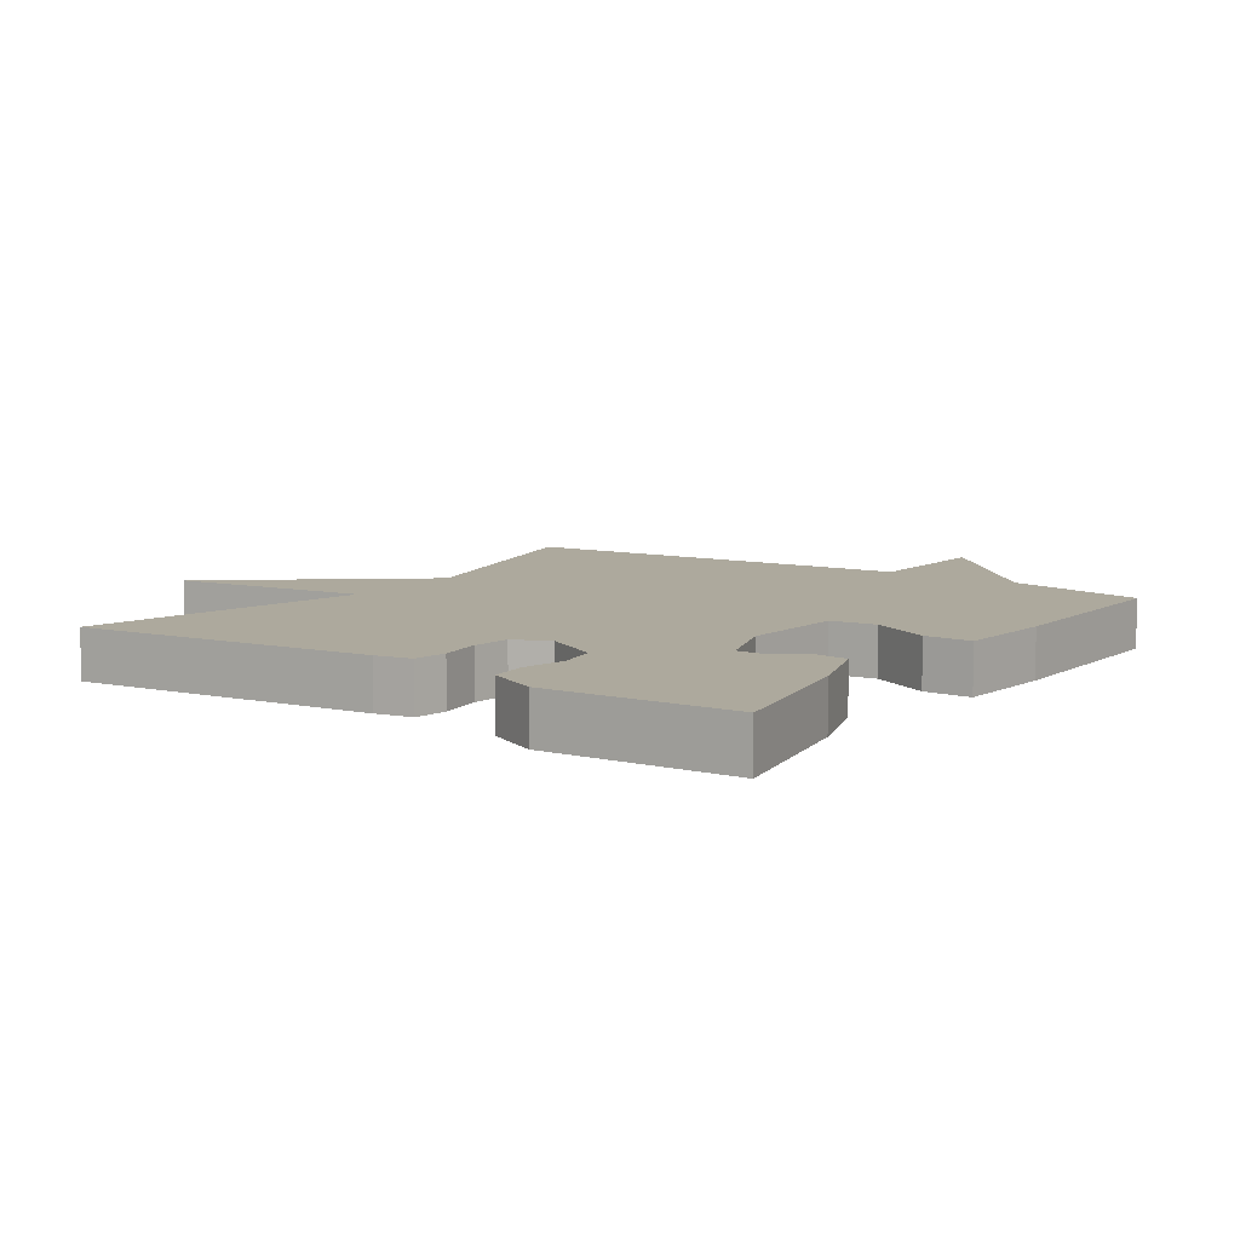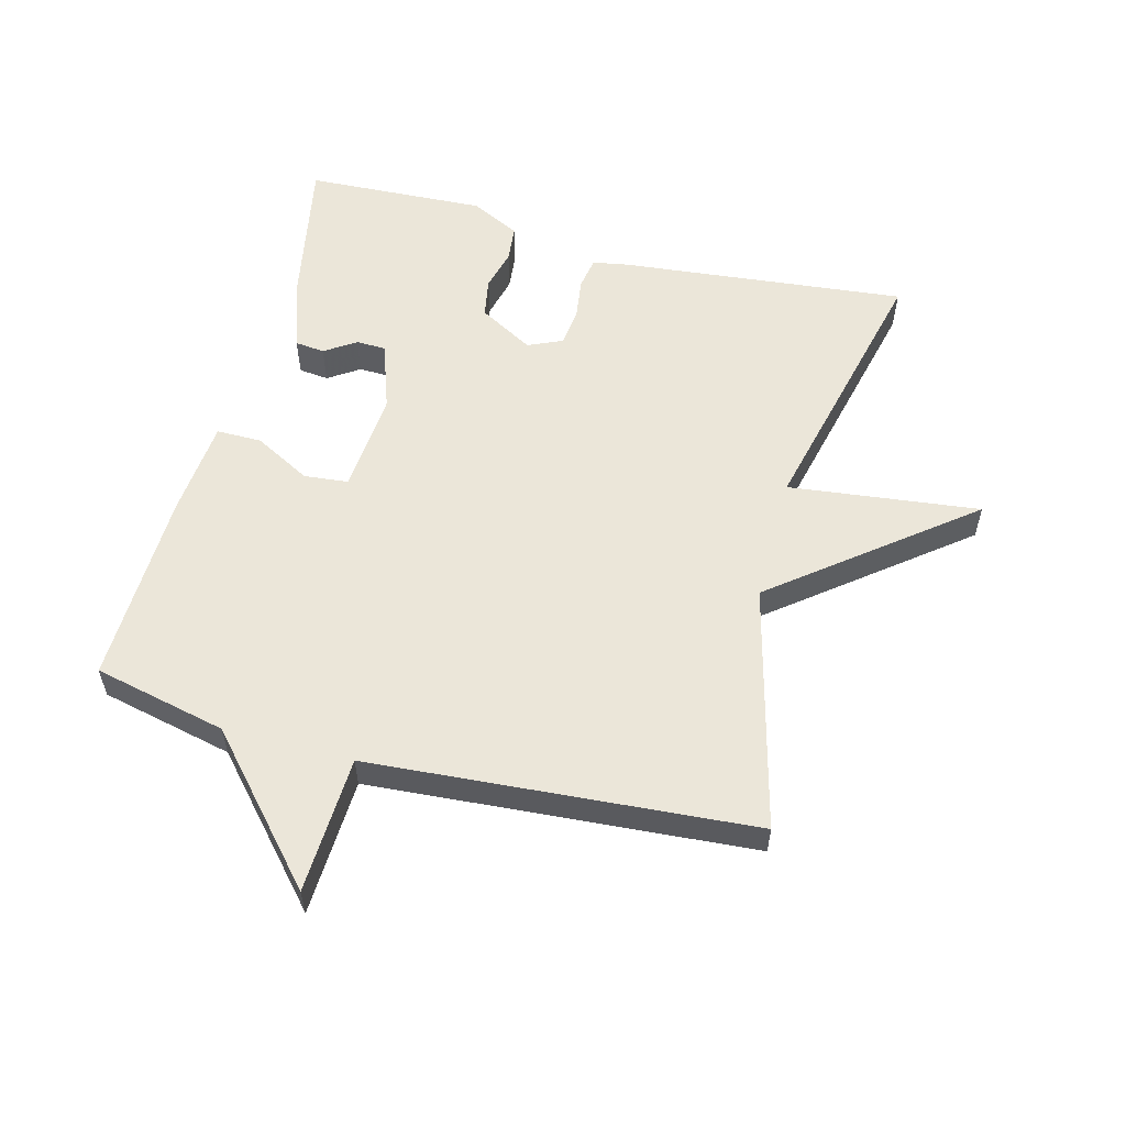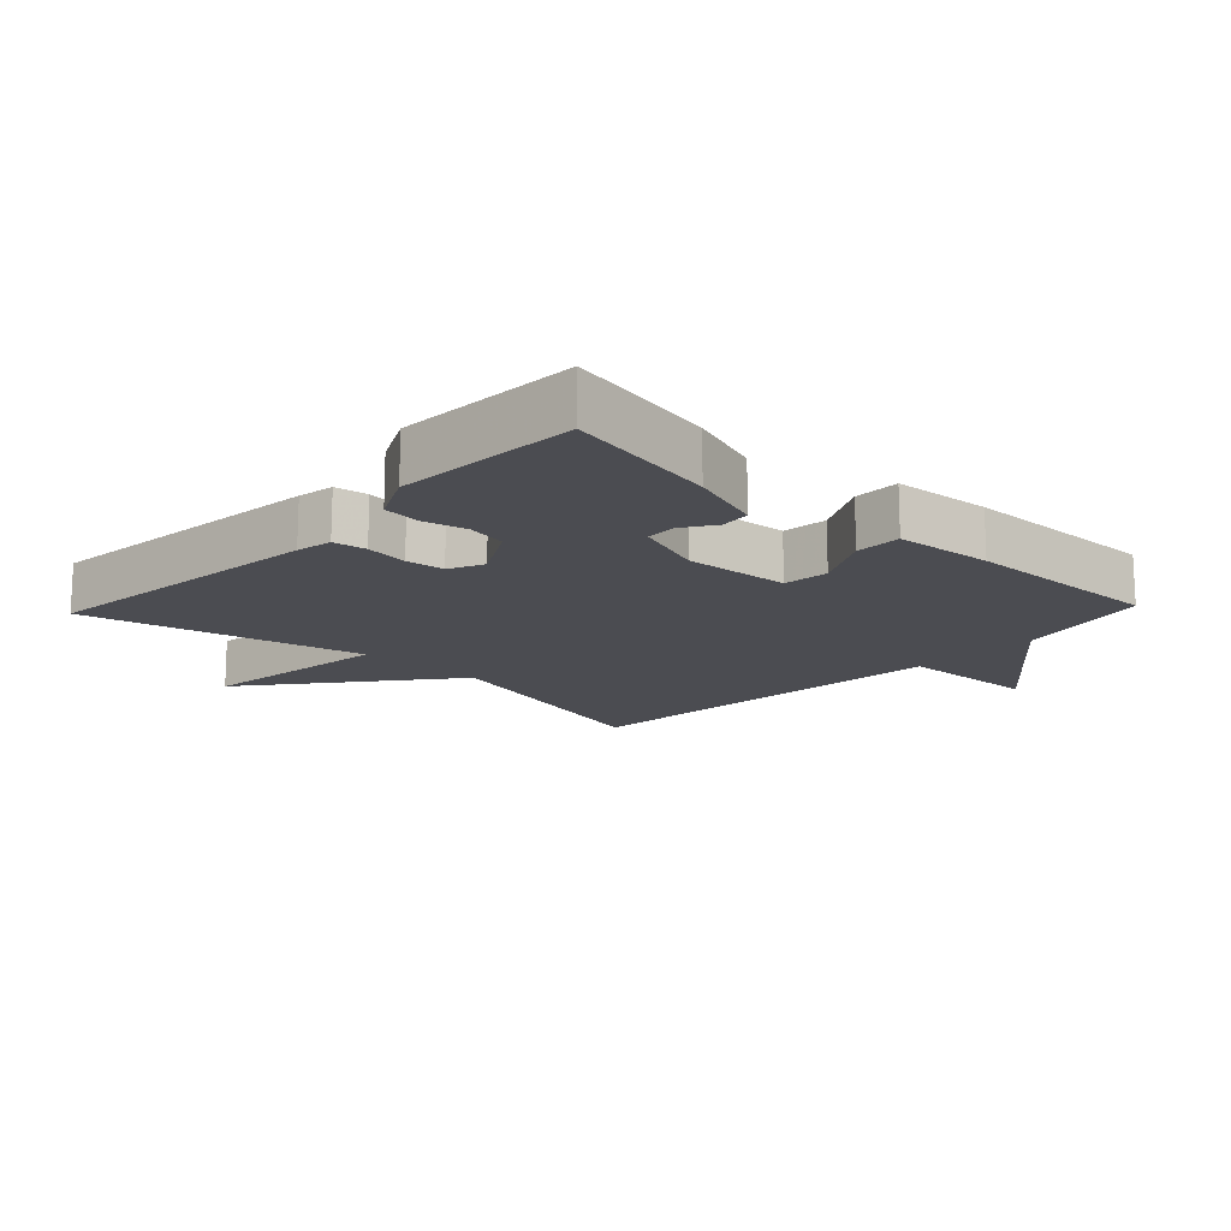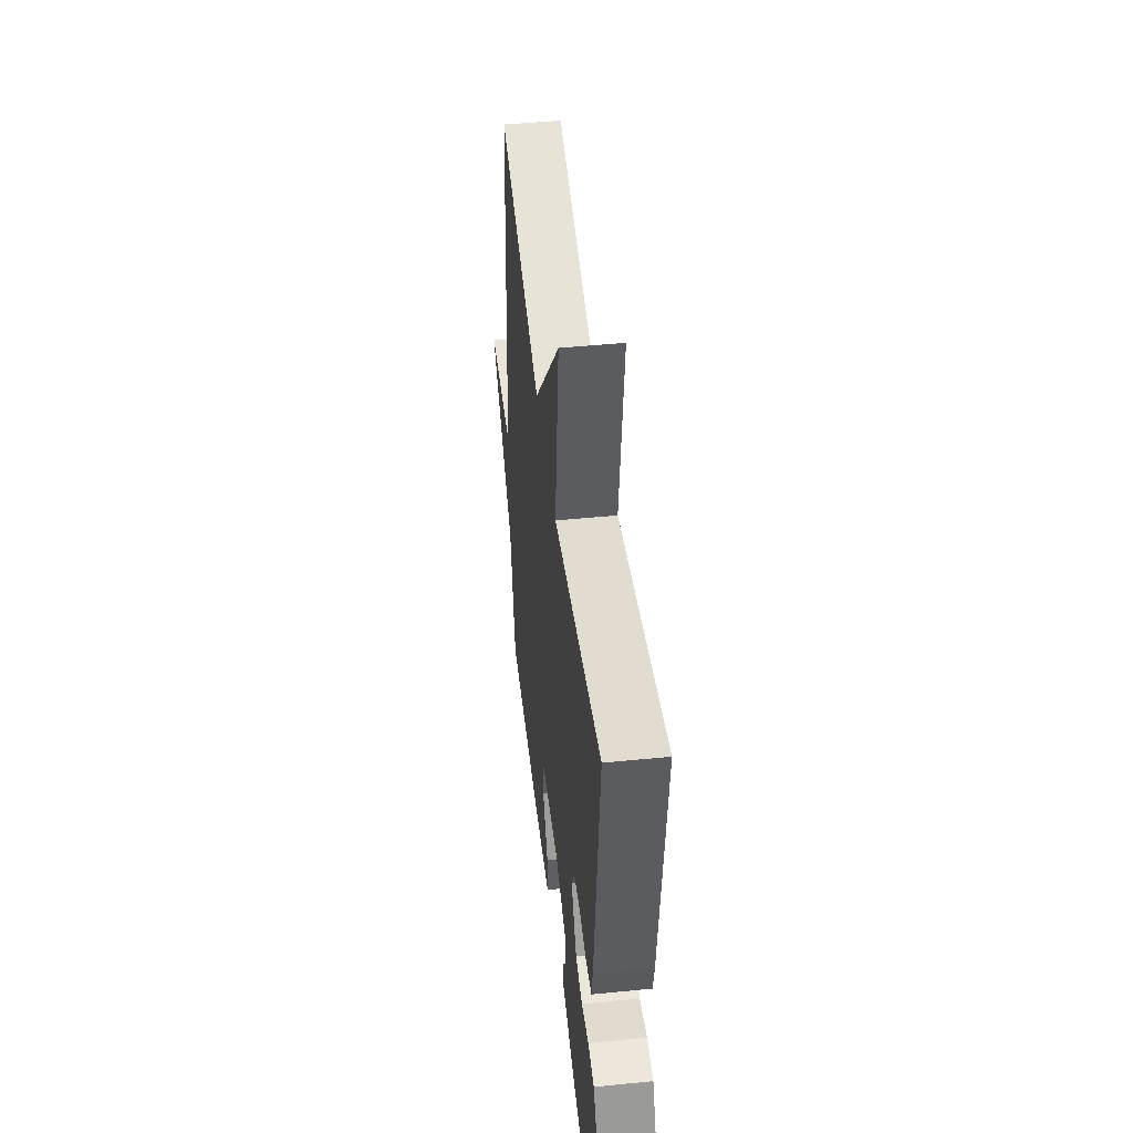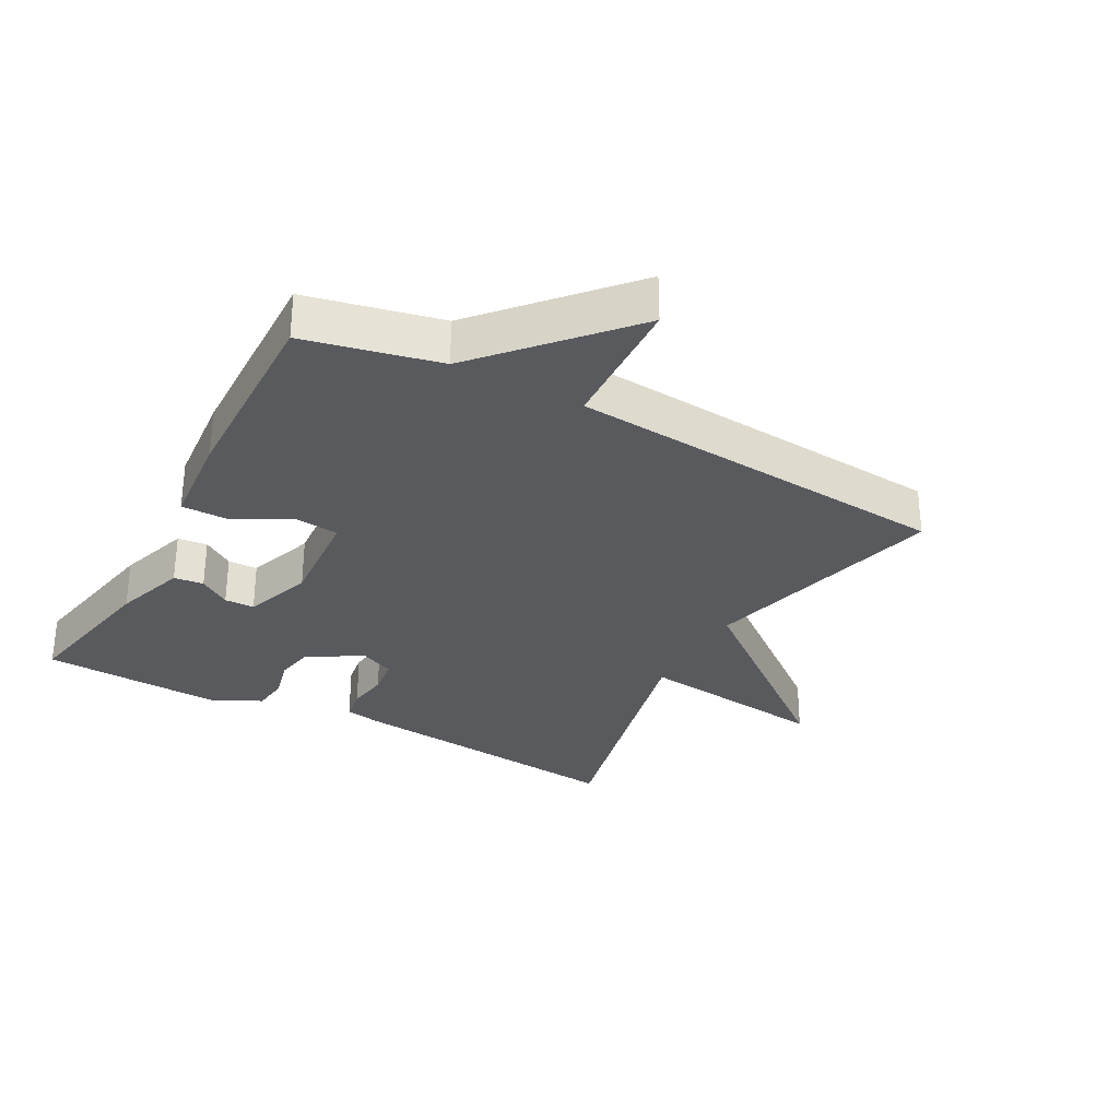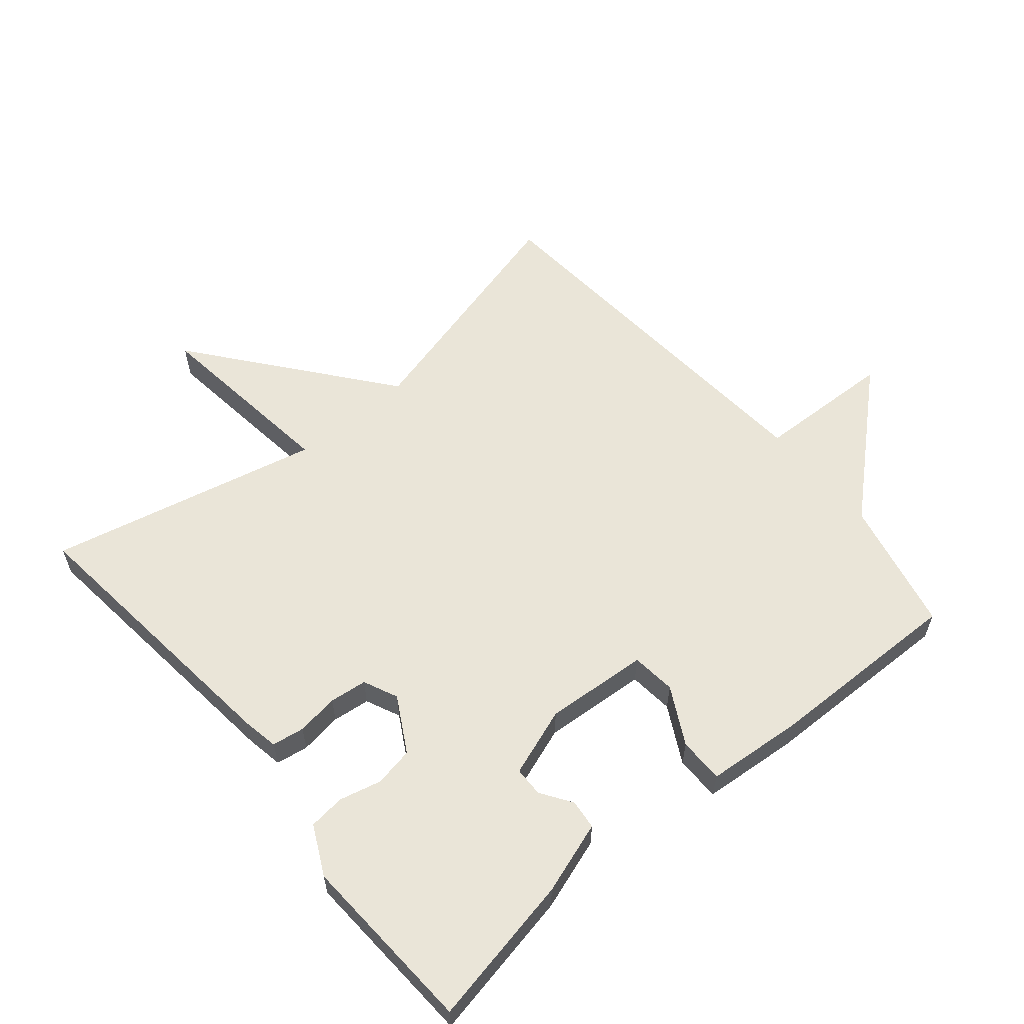
<metadata>
{"format":"obj","ext":"obj","renderer":"f3d","projection":"perspective","resolution":1024,"background":"white","views":[{"elev":8.8,"azim":124.7,"up":"+Y"},{"elev":56.5,"azim":-75.1,"up":"+Y"},{"elev":-15.4,"azim":136.6,"up":"+Y"},{"elev":47.9,"azim":83.6,"up":"+Z"},{"elev":-30.6,"azim":-118.6,"up":"+Y"},{"elev":59.2,"azim":139.9,"up":"+Y"}]}
</metadata>
<code>
v 0.5 0.07 0.5
v 0.453 0.07 0.056
v 0.443 0.07 0.001
v 0.393 0.07 -0.007
v 0.328 0.07 0.002
v 0.27 0.07 -0.005
v 0.246 0.07 -0.058
v 0.294 0.07 -0.143
v 0.355 0.07 -0.154
v 0.42 0.07 -0.138
v 0.476 0.07 -0.144
v 0.514 0.07 -0.22
v 0.5 0.07 -0.5
v 0.267 0.07 -0.455
v 0.155 0.07 -0.418
v 0.15 0.07 -0.372
v 0.182 0.07 -0.324
v 0.181 0.07 -0.278
v 0.075 0.07 -0.241
v -0.085 0.07 -0.253
v -0.092 0.07 -0.322
v -0.045 0.07 -0.41
v -0.045 0.07 -0.48
v -0.194 0.07 -0.493
v -0.5 0.07 -0.5
v -0.546 0.07 -0.294
v -0.759 0.07 -0.103
v -0.546 0.07 -0.094
v -0.5 0.07 0.5
v -0.121 0.07 0.402
v 0.115 0.07 0.699
v 0.079 0.07 0.402
v 0.5 0 0.5
v 0.453 0 0.056
v 0.443 0 0.001
v 0.393 0 -0.007
v 0.328 0 0.002
v 0.27 0 -0.005
v 0.246 0 -0.058
v 0.294 0 -0.143
v 0.355 0 -0.154
v 0.42 0 -0.138
v 0.476 0 -0.144
v 0.514 0 -0.22
v 0.5 0 -0.5
v 0.267 0 -0.455
v 0.155 0 -0.418
v 0.15 0 -0.372
v 0.182 0 -0.324
v 0.181 0 -0.278
v 0.075 0 -0.241
v -0.085 0 -0.253
v -0.092 0 -0.322
v -0.045 0 -0.41
v -0.045 0 -0.48
v -0.194 0 -0.493
v -0.5 0 -0.5
v -0.546 0 -0.294
v -0.759 0 -0.103
v -0.546 0 -0.094
v -0.5 0 0.5
v -0.121 0 0.402
v 0.115 0 0.699
v 0.079 0 0.402
f 30 31 32
f 28 29 30
f 28 30 32
f 26 27 28
f 25 26 28
f 24 25 28
f 23 24 28
f 22 23 28
f 21 22 28
f 20 21 28
f 28 32 1
f 20 28 1
f 19 20 1
f 15 16 17
f 14 15 17
f 13 14 17
f 12 13 17
f 11 12 17
f 10 11 17
f 9 10 17
f 8 9 17 18
f 7 8 18 19
f 3 4 5
f 2 3 5
f 1 2 5
f 1 5 6
f 19 1 6
f 6 7 19
f 64 63 62
f 62 61 60
f 64 62 60
f 60 59 58
f 60 58 57
f 60 57 56
f 60 56 55
f 60 55 54
f 60 54 53
f 60 53 52
f 33 64 60
f 33 60 52
f 33 52 51
f 49 48 47
f 49 47 46
f 49 46 45
f 49 45 44
f 49 44 43
f 49 43 42
f 49 42 41
f 50 49 41 40
f 51 50 40 39
f 37 36 35
f 37 35 34
f 37 34 33
f 38 37 33
f 38 33 51
f 51 39 38
f 1 33 34 2
f 2 34 35 3
f 3 35 36 4
f 4 36 37 5
f 5 37 38 6
f 6 38 39 7
f 7 39 40 8
f 8 40 41 9
f 9 41 42 10
f 10 42 43 11
f 11 43 44 12
f 12 44 45 13
f 13 45 46 14
f 14 46 47 15
f 15 47 48 16
f 16 48 49 17
f 17 49 50 18
f 18 50 51 19
f 19 51 52 20
f 20 52 53 21
f 21 53 54 22
f 22 54 55 23
f 23 55 56 24
f 24 56 57 25
f 25 57 58 26
f 26 58 59 27
f 27 59 60 28
f 28 60 61 29
f 29 61 62 30
f 30 62 63 31
f 31 63 64 32
f 32 64 33 1

</code>
